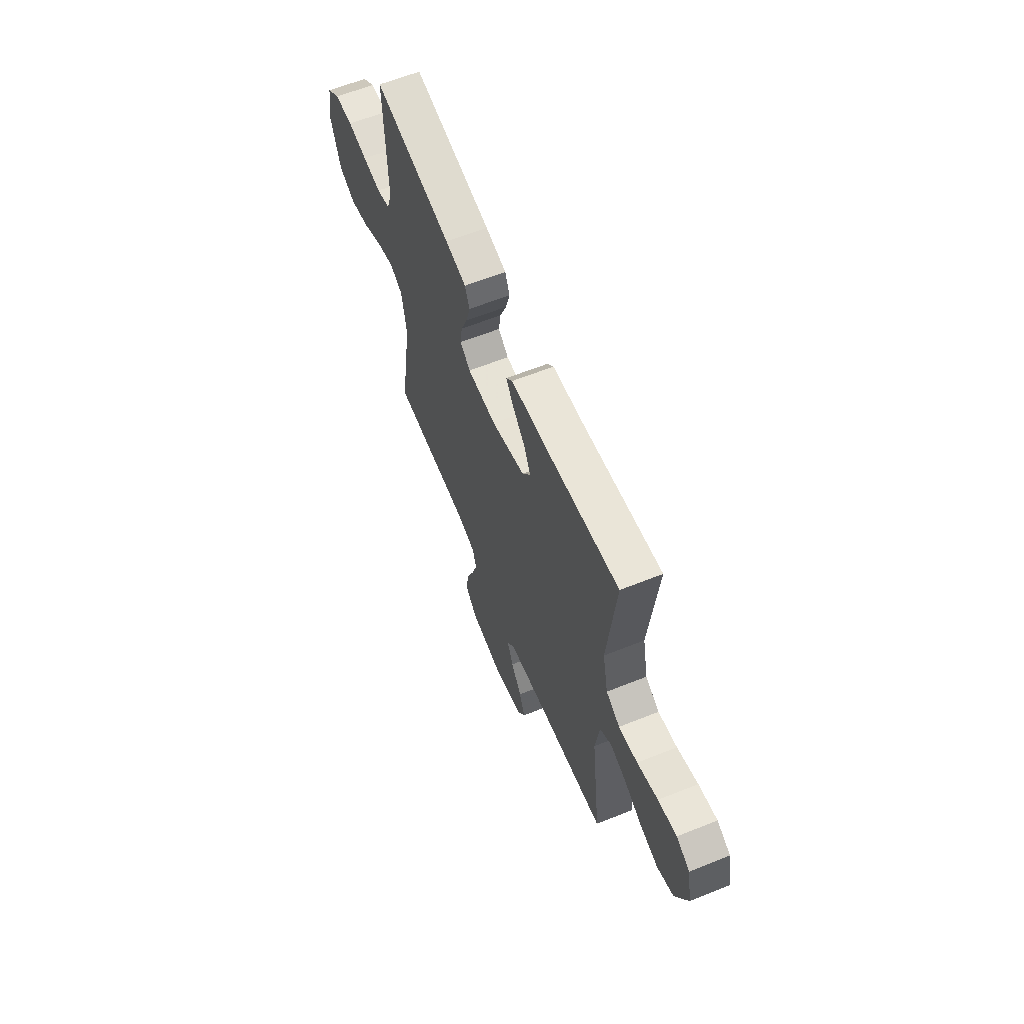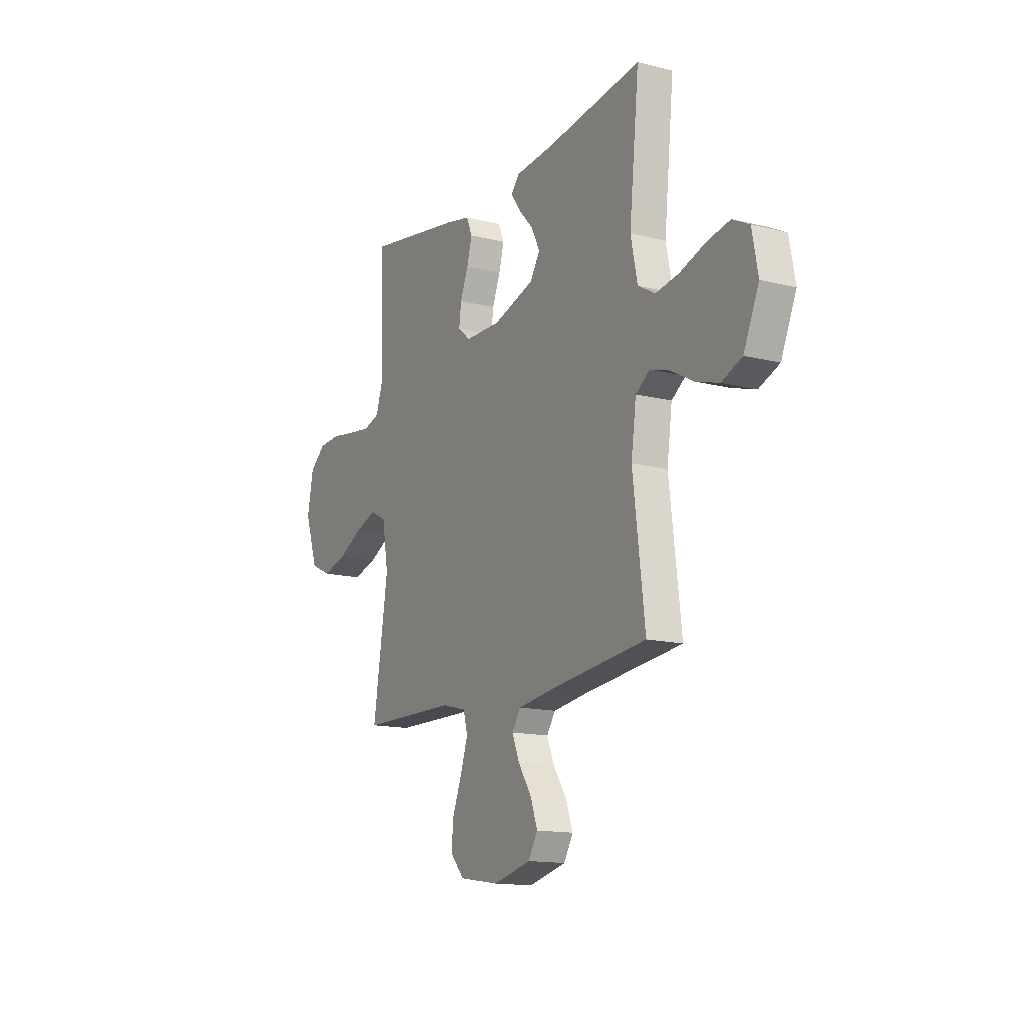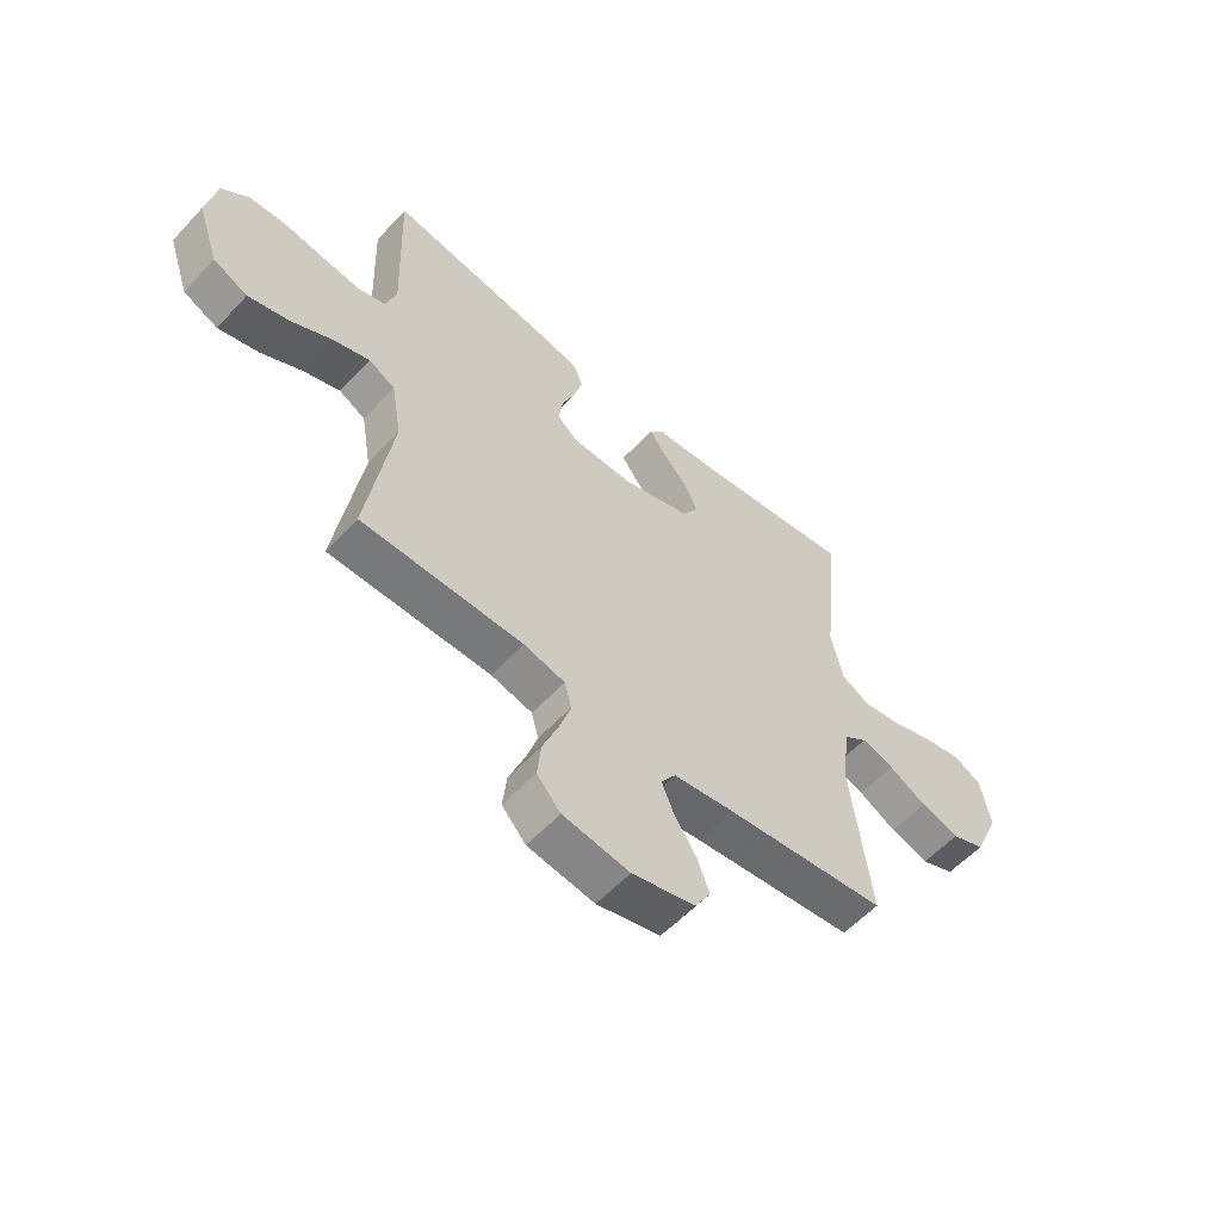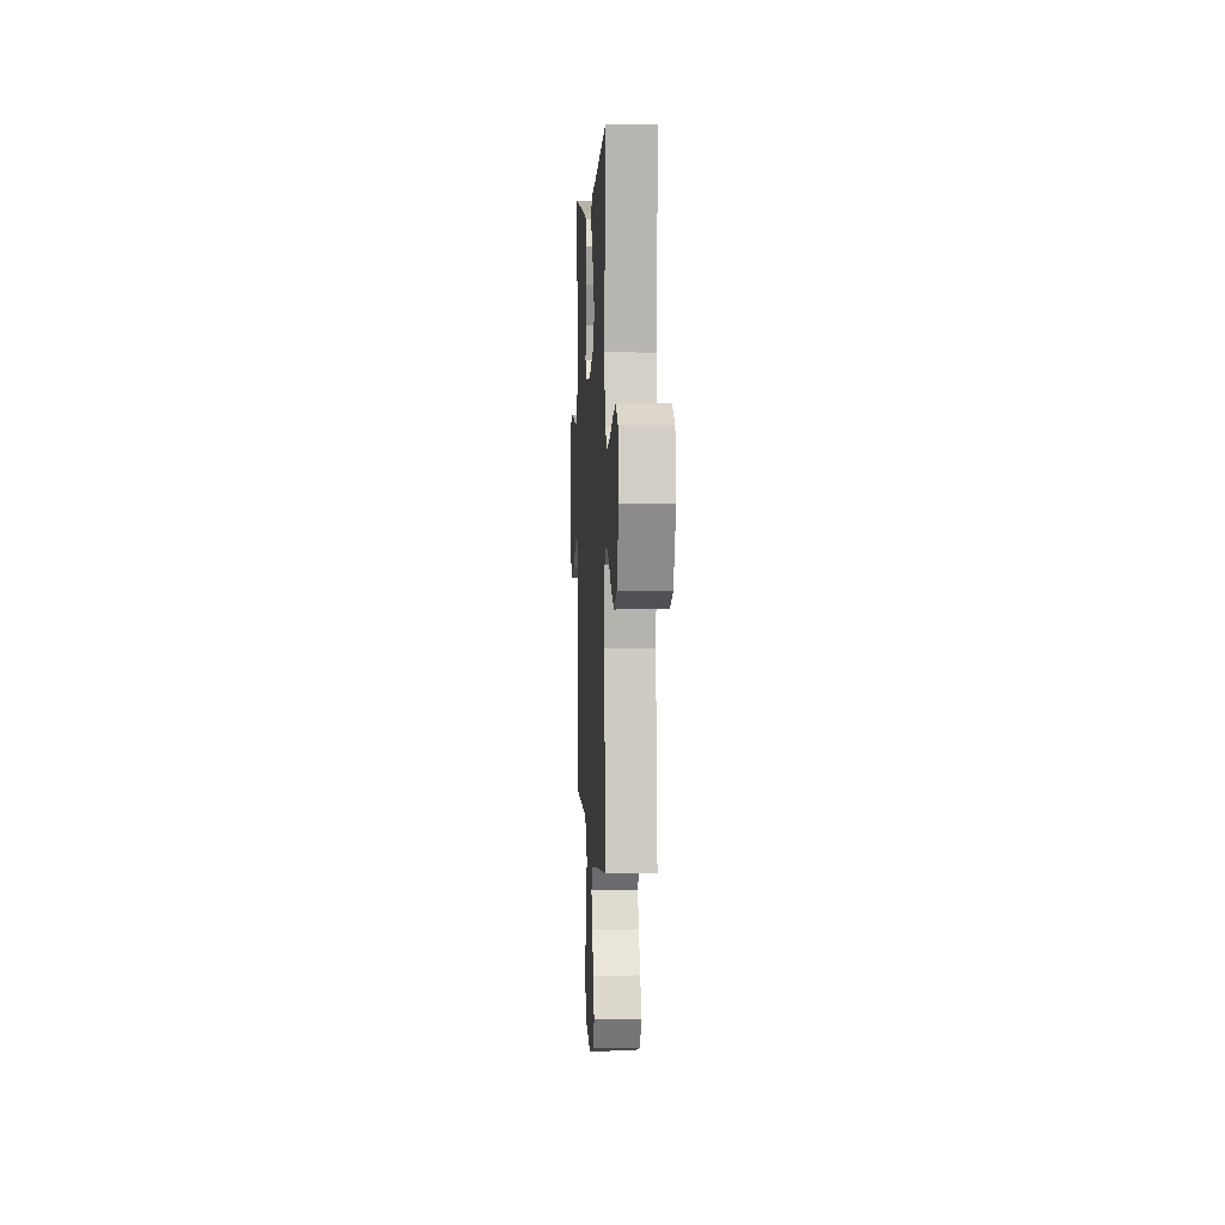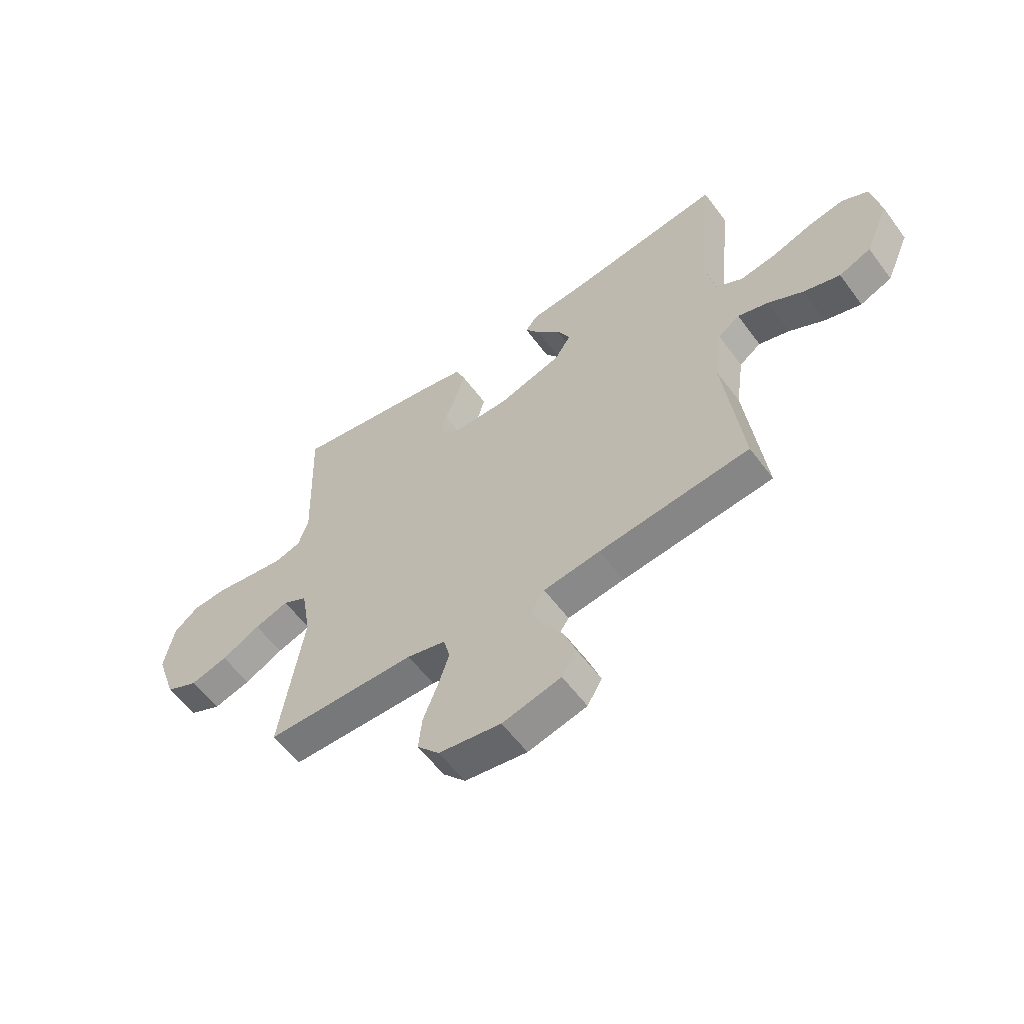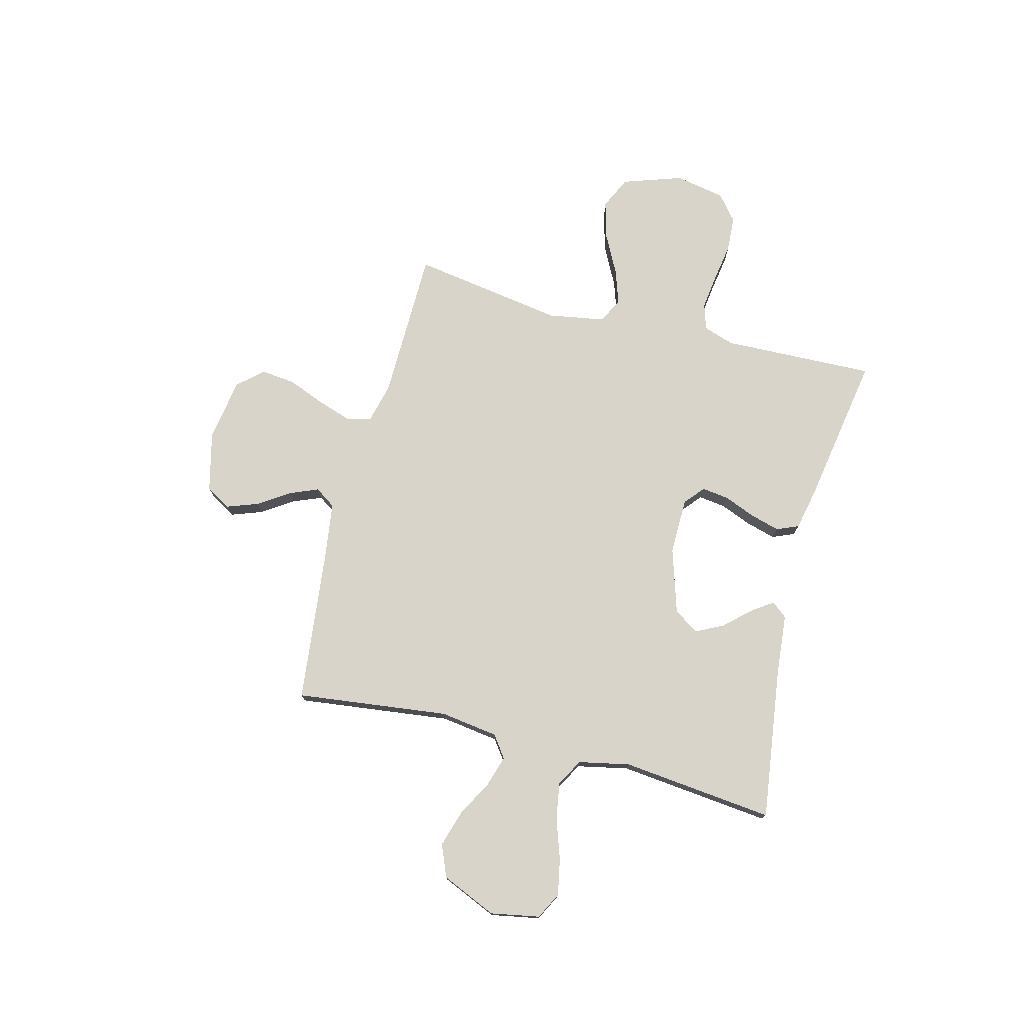
<metadata>
{"format":"obj","ext":"obj","renderer":"f3d","projection":"perspective","resolution":1024,"background":"white","views":[{"elev":62.4,"azim":-112.1,"up":"+Z"},{"elev":-14.3,"azim":-119.0,"up":"+Z"},{"elev":-57.2,"azim":137.8,"up":"+Z"},{"elev":2.8,"azim":-92.9,"up":"+Z"},{"elev":-57.9,"azim":-143.8,"up":"+Z"},{"elev":75.5,"azim":-75.5,"up":"+Y"}]}
</metadata>
<code>
v 0.5 0.07 -0.5
v 0.2 0.07 -0.504
v 0.123 0.07 -0.523
v 0.11 0.07 -0.572
v 0.132 0.07 -0.639
v 0.161 0.07 -0.712
v 0.168 0.07 -0.779
v 0.124 0.07 -0.828
v 0 0.07 -0.847
v -0.117 0.07 -0.818
v -0.146 0.07 -0.769
v -0.124 0.07 -0.708
v -0.083 0.07 -0.646
v -0.06 0.07 -0.59
v -0.087 0.07 -0.55
v -0.2 0.07 -0.534
v -0.5 0.07 -0.5
v -0.463 0.07 -0.2
v -0.479 0.07 -0.086
v -0.522 0.07 -0.055
v -0.583 0.07 -0.074
v -0.653 0.07 -0.112
v -0.725 0.07 -0.134
v -0.788 0.07 -0.108
v -0.835 0.07 0
v -0.817 0.07 0.096
v -0.765 0.07 0.123
v -0.694 0.07 0.109
v -0.615 0.07 0.082
v -0.543 0.07 0.07
v -0.49 0.07 0.1
v -0.469 0.07 0.2
v -0.5 0.07 0.5
v -0.2 0.07 0.459
v -0.082 0.07 0.448
v -0.057 0.07 0.418
v -0.086 0.07 0.376
v -0.133 0.07 0.325
v -0.159 0.07 0.272
v -0.128 0.07 0.223
v 0 0.07 0.183
v 0.111 0.07 0.184
v 0.15 0.07 0.217
v 0.143 0.07 0.27
v 0.118 0.07 0.332
v 0.102 0.07 0.39
v 0.12 0.07 0.433
v 0.2 0.07 0.45
v 0.5 0.07 0.5
v 0.49 0.07 0.2
v 0.51 0.07 0.139
v 0.561 0.07 0.123
v 0.631 0.07 0.132
v 0.706 0.07 0.144
v 0.776 0.07 0.14
v 0.826 0.07 0.099
v 0.845 0.07 0
v 0.805 0.07 -0.117
v 0.741 0.07 -0.147
v 0.666 0.07 -0.126
v 0.589 0.07 -0.086
v 0.521 0.07 -0.063
v 0.472 0.07 -0.089
v 0.453 0.07 -0.2
v 0.5 0 -0.5
v 0.2 0 -0.504
v 0.123 0 -0.523
v 0.11 0 -0.572
v 0.132 0 -0.639
v 0.161 0 -0.712
v 0.168 0 -0.779
v 0.124 0 -0.828
v 0 0 -0.847
v -0.117 0 -0.818
v -0.146 0 -0.769
v -0.124 0 -0.708
v -0.083 0 -0.646
v -0.06 0 -0.59
v -0.087 0 -0.55
v -0.2 0 -0.534
v -0.5 0 -0.5
v -0.463 0 -0.2
v -0.479 0 -0.086
v -0.522 0 -0.055
v -0.583 0 -0.074
v -0.653 0 -0.112
v -0.725 0 -0.134
v -0.788 0 -0.108
v -0.835 0 0
v -0.817 0 0.096
v -0.765 0 0.123
v -0.694 0 0.109
v -0.615 0 0.082
v -0.543 0 0.07
v -0.49 0 0.1
v -0.469 0 0.2
v -0.5 0 0.5
v -0.2 0 0.459
v -0.082 0 0.448
v -0.057 0 0.418
v -0.086 0 0.376
v -0.133 0 0.325
v -0.159 0 0.272
v -0.128 0 0.223
v 0 0 0.183
v 0.111 0 0.184
v 0.15 0 0.217
v 0.143 0 0.27
v 0.118 0 0.332
v 0.102 0 0.39
v 0.12 0 0.433
v 0.2 0 0.45
v 0.5 0 0.5
v 0.49 0 0.2
v 0.51 0 0.139
v 0.561 0 0.123
v 0.631 0 0.132
v 0.706 0 0.144
v 0.776 0 0.14
v 0.826 0 0.099
v 0.845 0 0
v 0.805 0 -0.117
v 0.741 0 -0.147
v 0.666 0 -0.126
v 0.589 0 -0.086
v 0.521 0 -0.063
v 0.472 0 -0.089
v 0.453 0 -0.2
f 59 60 61
f 58 59 61
f 57 58 61
f 56 57 61
f 55 56 61
f 54 55 61
f 53 54 61
f 52 53 61 62
f 51 52 62 63
f 48 49 50
f 47 48 50
f 46 47 50
f 45 46 50
f 44 45 50
f 51 63 64
f 50 51 64
f 44 50 64
f 43 44 64
f 36 37 38
f 35 36 38
f 34 35 38
f 34 38 39
f 33 34 39
f 32 33 39
f 31 32 39 40
f 27 28 29
f 26 27 29
f 25 26 29
f 24 25 29
f 23 24 29
f 22 23 29
f 21 22 29
f 20 21 29 30
f 31 40 41
f 30 31 41
f 20 30 41
f 19 20 41
f 11 12 13
f 10 11 13
f 9 10 13
f 8 9 13
f 7 8 13
f 6 7 13
f 5 6 13
f 4 5 13 14
f 3 4 14 15
f 64 1 2
f 43 64 2
f 42 43 2
f 3 15 16
f 2 3 16
f 42 2 16
f 41 42 16
f 19 41 16
f 18 19 16
f 16 17 18
f 125 124 123
f 125 123 122
f 125 122 121
f 125 121 120
f 125 120 119
f 125 119 118
f 125 118 117
f 126 125 117 116
f 127 126 116 115
f 114 113 112
f 114 112 111
f 114 111 110
f 114 110 109
f 114 109 108
f 128 127 115
f 128 115 114
f 128 114 108
f 128 108 107
f 102 101 100
f 102 100 99
f 102 99 98
f 103 102 98
f 103 98 97
f 103 97 96
f 104 103 96 95
f 93 92 91
f 93 91 90
f 93 90 89
f 93 89 88
f 93 88 87
f 93 87 86
f 93 86 85
f 94 93 85 84
f 105 104 95
f 105 95 94
f 105 94 84
f 105 84 83
f 77 76 75
f 77 75 74
f 77 74 73
f 77 73 72
f 77 72 71
f 77 71 70
f 77 70 69
f 78 77 69 68
f 79 78 68 67
f 66 65 128
f 66 128 107
f 66 107 106
f 80 79 67
f 80 67 66
f 80 66 106
f 80 106 105
f 80 105 83
f 80 83 82
f 82 81 80
f 1 65 66 2
f 2 66 67 3
f 3 67 68 4
f 4 68 69 5
f 5 69 70 6
f 6 70 71 7
f 7 71 72 8
f 8 72 73 9
f 9 73 74 10
f 10 74 75 11
f 11 75 76 12
f 12 76 77 13
f 13 77 78 14
f 14 78 79 15
f 15 79 80 16
f 16 80 81 17
f 17 81 82 18
f 18 82 83 19
f 19 83 84 20
f 20 84 85 21
f 21 85 86 22
f 22 86 87 23
f 23 87 88 24
f 24 88 89 25
f 25 89 90 26
f 26 90 91 27
f 27 91 92 28
f 28 92 93 29
f 29 93 94 30
f 30 94 95 31
f 31 95 96 32
f 32 96 97 33
f 33 97 98 34
f 34 98 99 35
f 35 99 100 36
f 36 100 101 37
f 37 101 102 38
f 38 102 103 39
f 39 103 104 40
f 40 104 105 41
f 41 105 106 42
f 42 106 107 43
f 43 107 108 44
f 44 108 109 45
f 45 109 110 46
f 46 110 111 47
f 47 111 112 48
f 48 112 113 49
f 49 113 114 50
f 50 114 115 51
f 51 115 116 52
f 52 116 117 53
f 53 117 118 54
f 54 118 119 55
f 55 119 120 56
f 56 120 121 57
f 57 121 122 58
f 58 122 123 59
f 59 123 124 60
f 60 124 125 61
f 61 125 126 62
f 62 126 127 63
f 63 127 128 64
f 64 128 65 1

</code>
